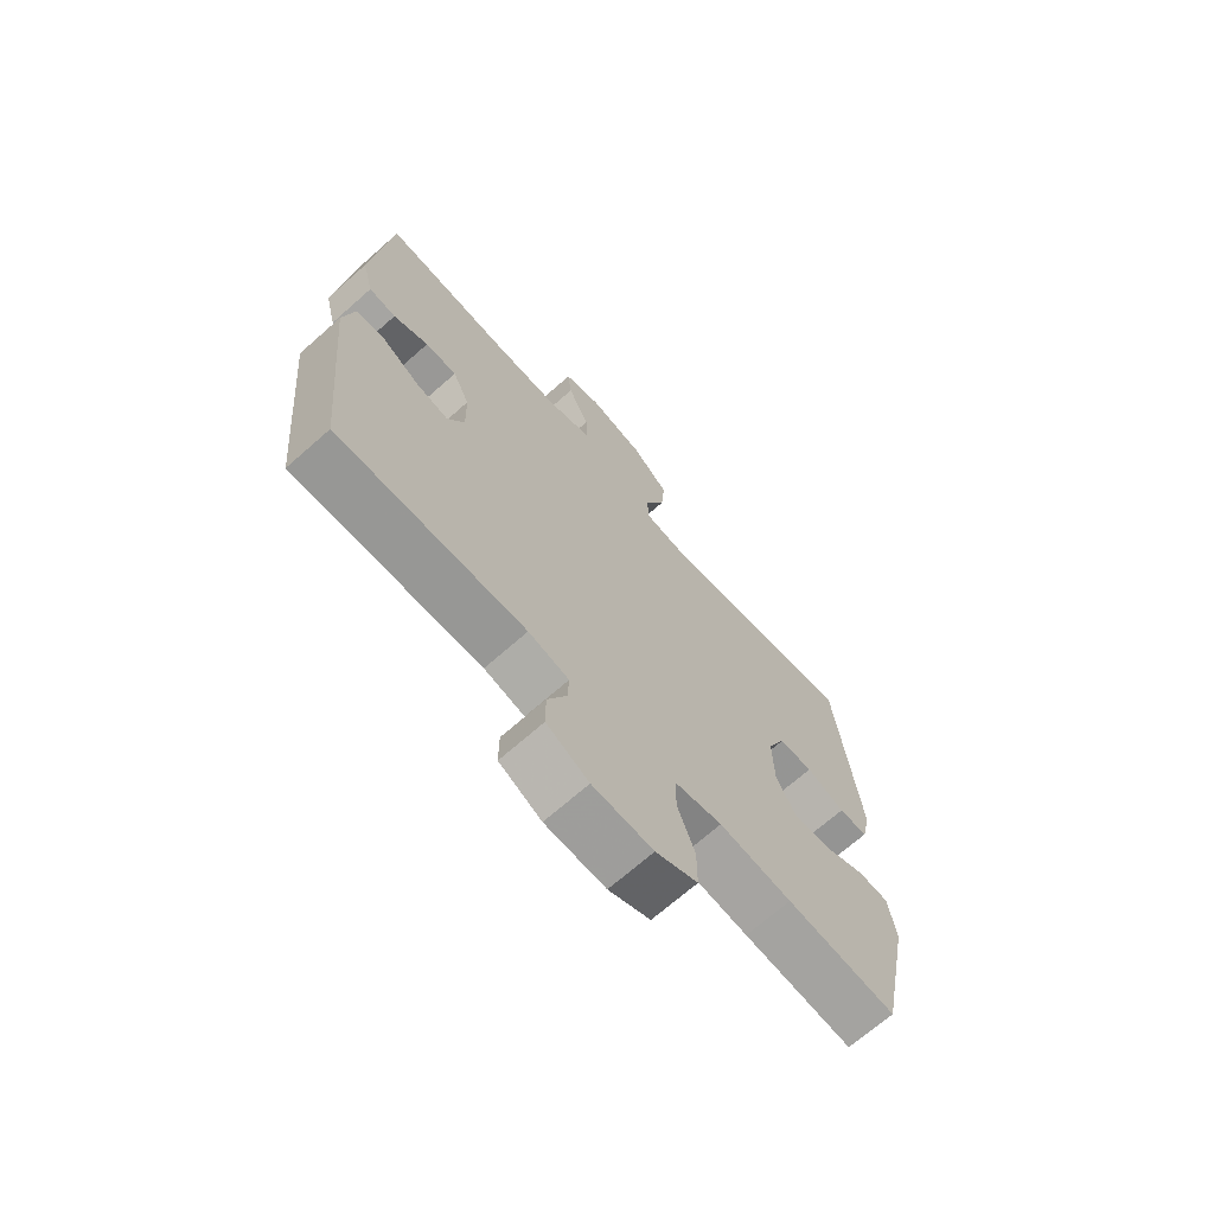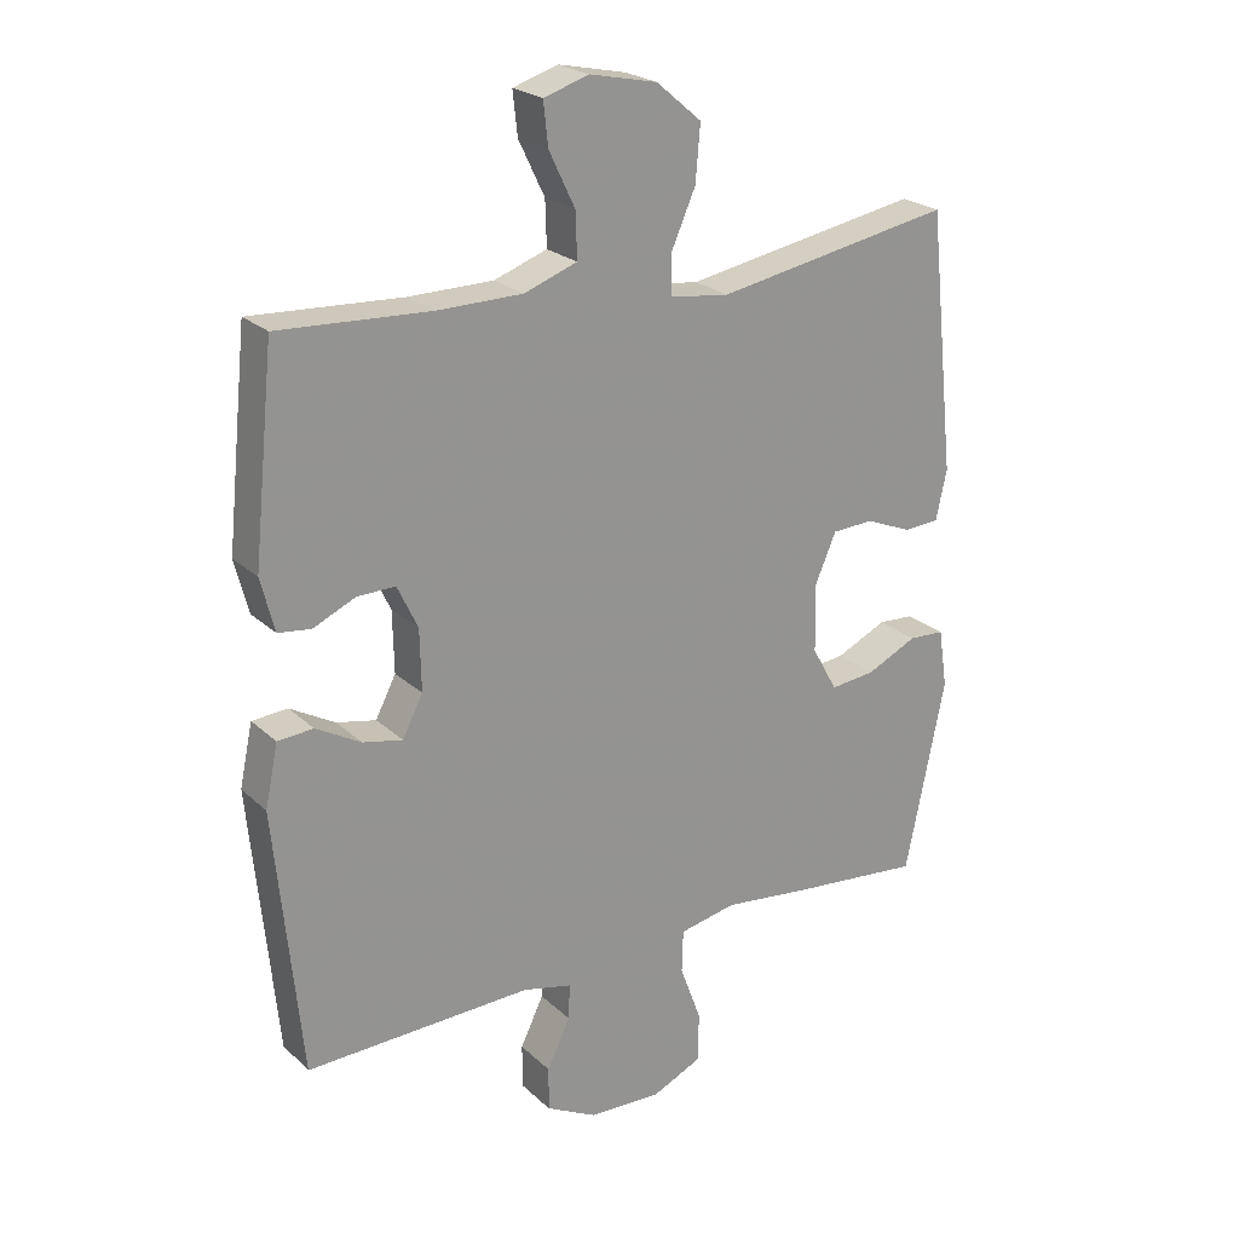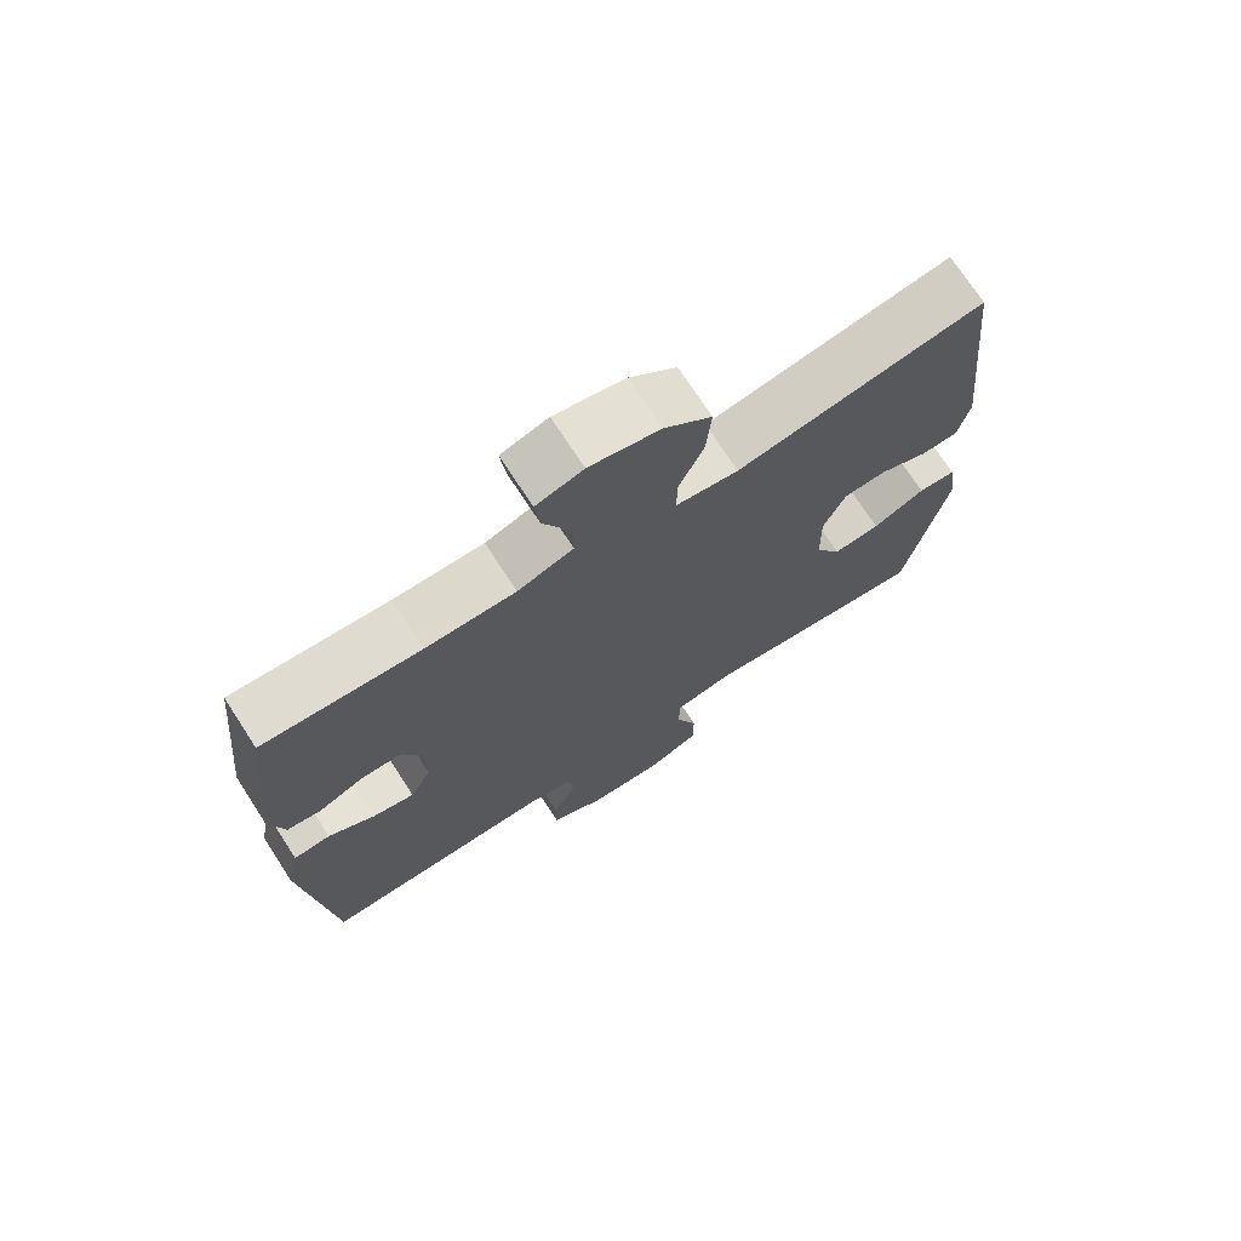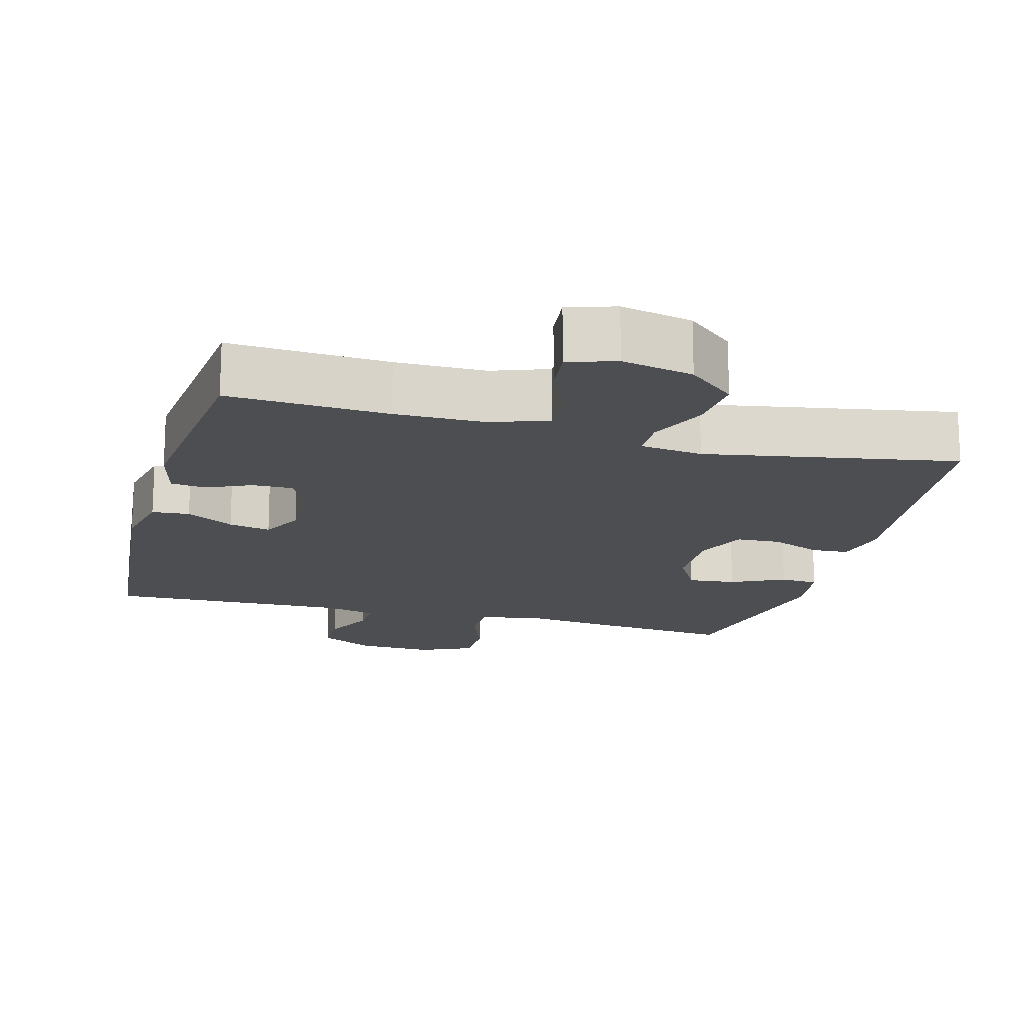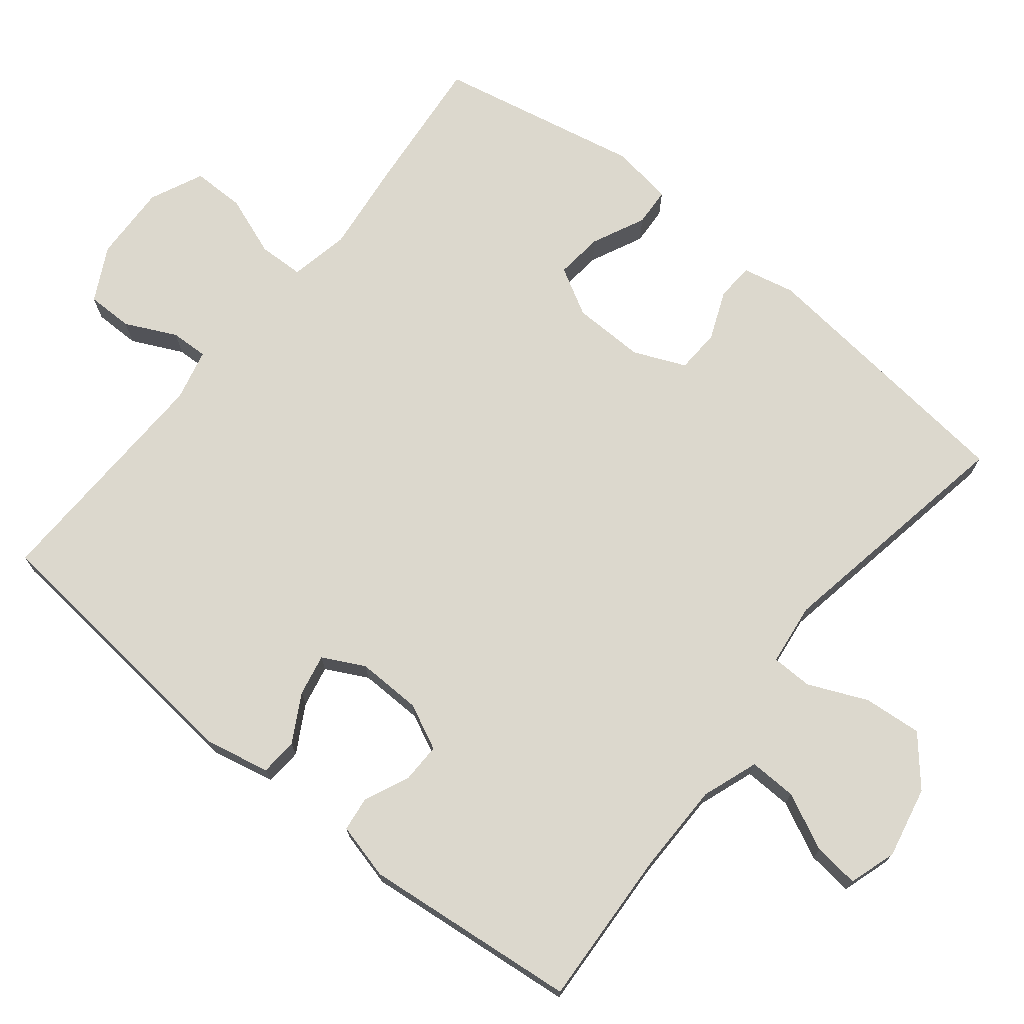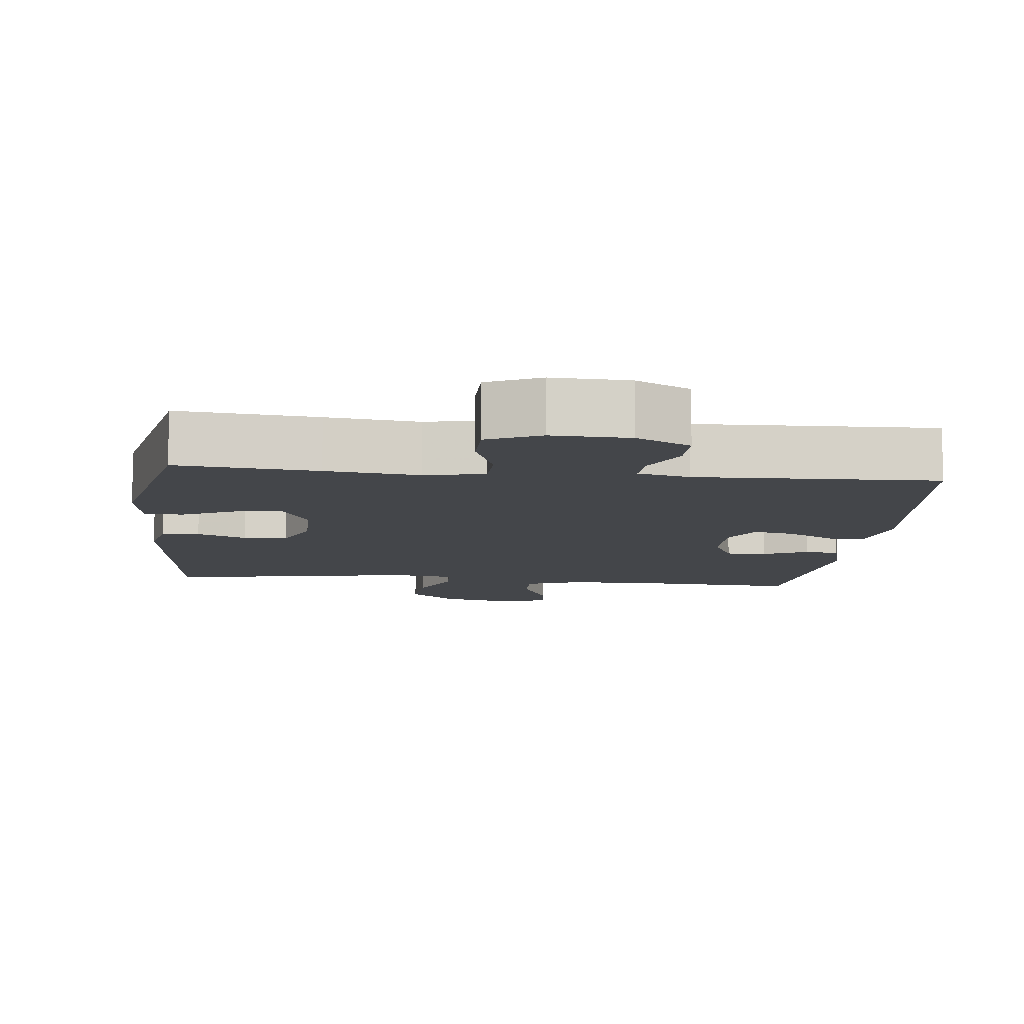
<metadata>
{"format":"obj","ext":"obj","renderer":"f3d","projection":"perspective","resolution":1024,"background":"white","views":[{"elev":-69.3,"azim":-48.5,"up":"+Z"},{"elev":23.2,"azim":-33.7,"up":"+Z"},{"elev":72.4,"azim":-33.0,"up":"+Z"},{"elev":-16.9,"azim":-15.2,"up":"+Y"},{"elev":72.4,"azim":-51.2,"up":"+Y"},{"elev":-9.7,"azim":173.8,"up":"+Y"}]}
</metadata>
<code>
v -0.5 0.07 0.5
v -0.279 0.07 0.488
v -0.154 0.07 0.489
v -0.076 0.07 0.517
v -0.078 0.07 0.583
v -0.116 0.07 0.662
v -0.123 0.07 0.725
v -0.057 0.07 0.746
v 0.042 0.07 0.725
v 0.108 0.07 0.669
v 0.101 0.07 0.588
v 0.065 0.07 0.506
v 0.066 0.07 0.449
v 0.153 0.07 0.438
v 0.5 0.07 0.5
v 0.541 0.07 0.12
v 0.525 0.07 0.047
v 0.473 0.07 0.044
v 0.405 0.07 0.072
v 0.344 0.07 0.069
v 0.313 0.07 -0.003
v 0.315 0.07 -0.103
v 0.352 0.07 -0.169
v 0.418 0.07 -0.162
v 0.492 0.07 -0.127
v 0.545 0.07 -0.13
v 0.558 0.07 -0.216
v 0.5 0.07 -0.5
v 0.306 0.07 -0.481
v 0.178 0.07 -0.466
v 0.095 0.07 -0.483
v 0.093 0.07 -0.546
v 0.124 0.07 -0.63
v 0.124 0.07 -0.703
v 0.05 0.07 -0.737
v -0.057 0.07 -0.733
v -0.132 0.07 -0.694
v -0.132 0.07 -0.63
v -0.098 0.07 -0.559
v -0.096 0.07 -0.507
v -0.168 0.07 -0.49
v -0.5 0.07 -0.5
v -0.538 0.07 -0.11
v -0.519 0.07 -0.02
v -0.467 0.07 -0.016
v -0.401 0.07 -0.053
v -0.343 0.07 -0.065
v -0.313 0.07 -0.007
v -0.315 0.07 0.083
v -0.345 0.07 0.146
v -0.401 0.07 0.145
v -0.463 0.07 0.117
v -0.511 0.07 0.123
v -0.531 0.07 0.201
v -0.5 0 0.5
v -0.279 0 0.488
v -0.154 0 0.489
v -0.076 0 0.517
v -0.078 0 0.583
v -0.116 0 0.662
v -0.123 0 0.725
v -0.057 0 0.746
v 0.042 0 0.725
v 0.108 0 0.669
v 0.101 0 0.588
v 0.065 0 0.506
v 0.066 0 0.449
v 0.153 0 0.438
v 0.5 0 0.5
v 0.541 0 0.12
v 0.525 0 0.047
v 0.473 0 0.044
v 0.405 0 0.072
v 0.344 0 0.069
v 0.313 0 -0.003
v 0.315 0 -0.103
v 0.352 0 -0.169
v 0.418 0 -0.162
v 0.492 0 -0.127
v 0.545 0 -0.13
v 0.558 0 -0.216
v 0.5 0 -0.5
v 0.306 0 -0.481
v 0.178 0 -0.466
v 0.095 0 -0.483
v 0.093 0 -0.546
v 0.124 0 -0.63
v 0.124 0 -0.703
v 0.05 0 -0.737
v -0.057 0 -0.733
v -0.132 0 -0.694
v -0.132 0 -0.63
v -0.098 0 -0.559
v -0.096 0 -0.507
v -0.168 0 -0.49
v -0.5 0 -0.5
v -0.538 0 -0.11
v -0.519 0 -0.02
v -0.467 0 -0.016
v -0.401 0 -0.053
v -0.343 0 -0.065
v -0.313 0 -0.007
v -0.315 0 0.083
v -0.345 0 0.146
v -0.401 0 0.145
v -0.463 0 0.117
v -0.511 0 0.123
v -0.531 0 0.201
f 54 1 2
f 53 54 2
f 52 53 2
f 51 52 2
f 50 51 2 3
f 49 50 3 4
f 48 49 4
f 44 45 46
f 43 44 46
f 42 43 46
f 41 42 46
f 40 41 46 47
f 37 38 39
f 36 37 39
f 35 36 39
f 34 35 39
f 33 34 39
f 32 33 39
f 31 32 39 40
f 40 47 48
f 31 40 48
f 30 31 48
f 28 29 30
f 27 28 30
f 26 27 30
f 25 26 30
f 24 25 30
f 17 18 19
f 16 17 19
f 15 16 19
f 14 15 19
f 13 14 19 20
f 10 11 12
f 9 10 12
f 8 9 12
f 7 8 12
f 6 7 12
f 5 6 12
f 4 5 12 13
f 13 20 21
f 4 13 21
f 48 4 21
f 23 24 30
f 22 23 30 48
f 21 22 48
f 56 55 108
f 56 108 107
f 56 107 106
f 56 106 105
f 57 56 105 104
f 58 57 104 103
f 58 103 102
f 100 99 98
f 100 98 97
f 100 97 96
f 100 96 95
f 101 100 95 94
f 93 92 91
f 93 91 90
f 93 90 89
f 93 89 88
f 93 88 87
f 93 87 86
f 94 93 86 85
f 102 101 94
f 102 94 85
f 102 85 84
f 84 83 82
f 84 82 81
f 84 81 80
f 84 80 79
f 84 79 78
f 73 72 71
f 73 71 70
f 73 70 69
f 73 69 68
f 74 73 68 67
f 66 65 64
f 66 64 63
f 66 63 62
f 66 62 61
f 66 61 60
f 66 60 59
f 67 66 59 58
f 75 74 67
f 75 67 58
f 75 58 102
f 84 78 77
f 102 84 77 76
f 102 76 75
f 1 55 56 2
f 2 56 57 3
f 3 57 58 4
f 4 58 59 5
f 5 59 60 6
f 6 60 61 7
f 7 61 62 8
f 8 62 63 9
f 9 63 64 10
f 10 64 65 11
f 11 65 66 12
f 12 66 67 13
f 13 67 68 14
f 14 68 69 15
f 15 69 70 16
f 16 70 71 17
f 17 71 72 18
f 18 72 73 19
f 19 73 74 20
f 20 74 75 21
f 21 75 76 22
f 22 76 77 23
f 23 77 78 24
f 24 78 79 25
f 25 79 80 26
f 26 80 81 27
f 27 81 82 28
f 28 82 83 29
f 29 83 84 30
f 30 84 85 31
f 31 85 86 32
f 32 86 87 33
f 33 87 88 34
f 34 88 89 35
f 35 89 90 36
f 36 90 91 37
f 37 91 92 38
f 38 92 93 39
f 39 93 94 40
f 40 94 95 41
f 41 95 96 42
f 42 96 97 43
f 43 97 98 44
f 44 98 99 45
f 45 99 100 46
f 46 100 101 47
f 47 101 102 48
f 48 102 103 49
f 49 103 104 50
f 50 104 105 51
f 51 105 106 52
f 52 106 107 53
f 53 107 108 54
f 54 108 55 1

</code>
